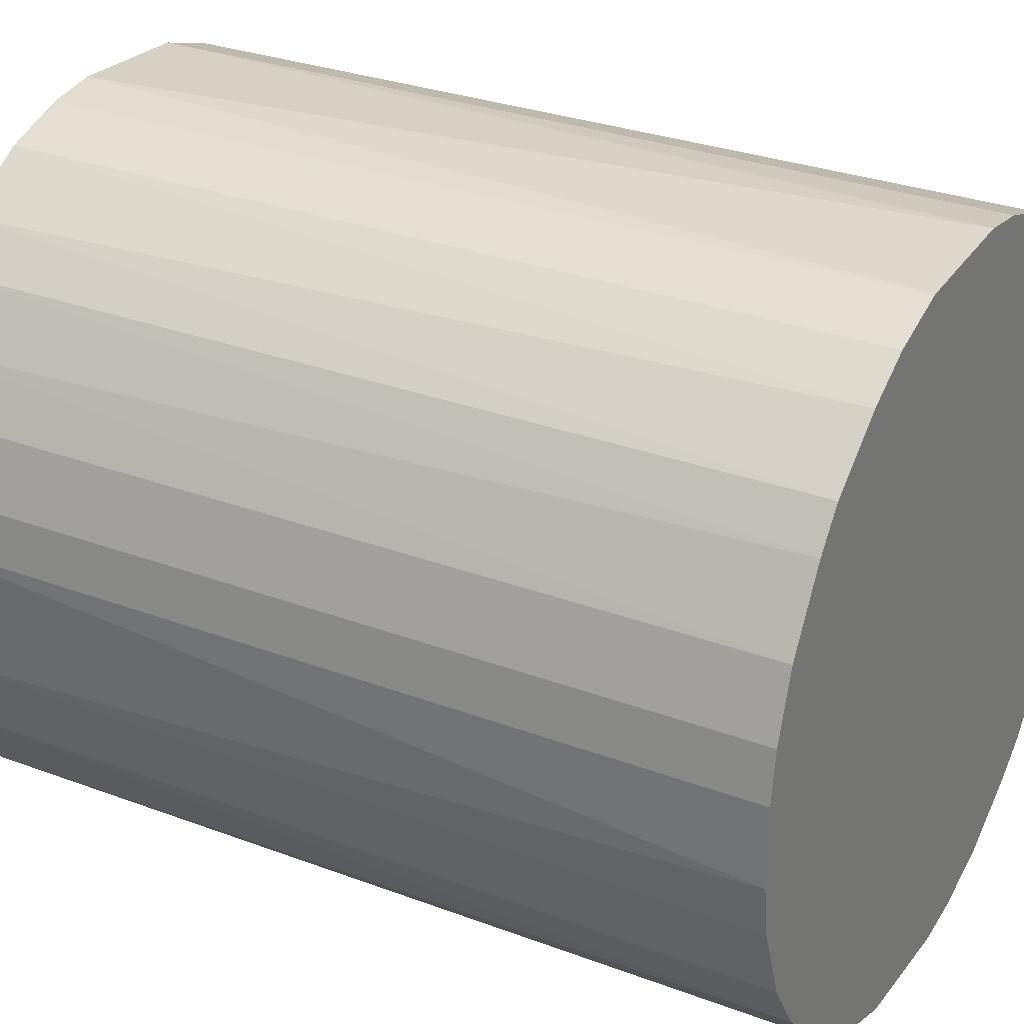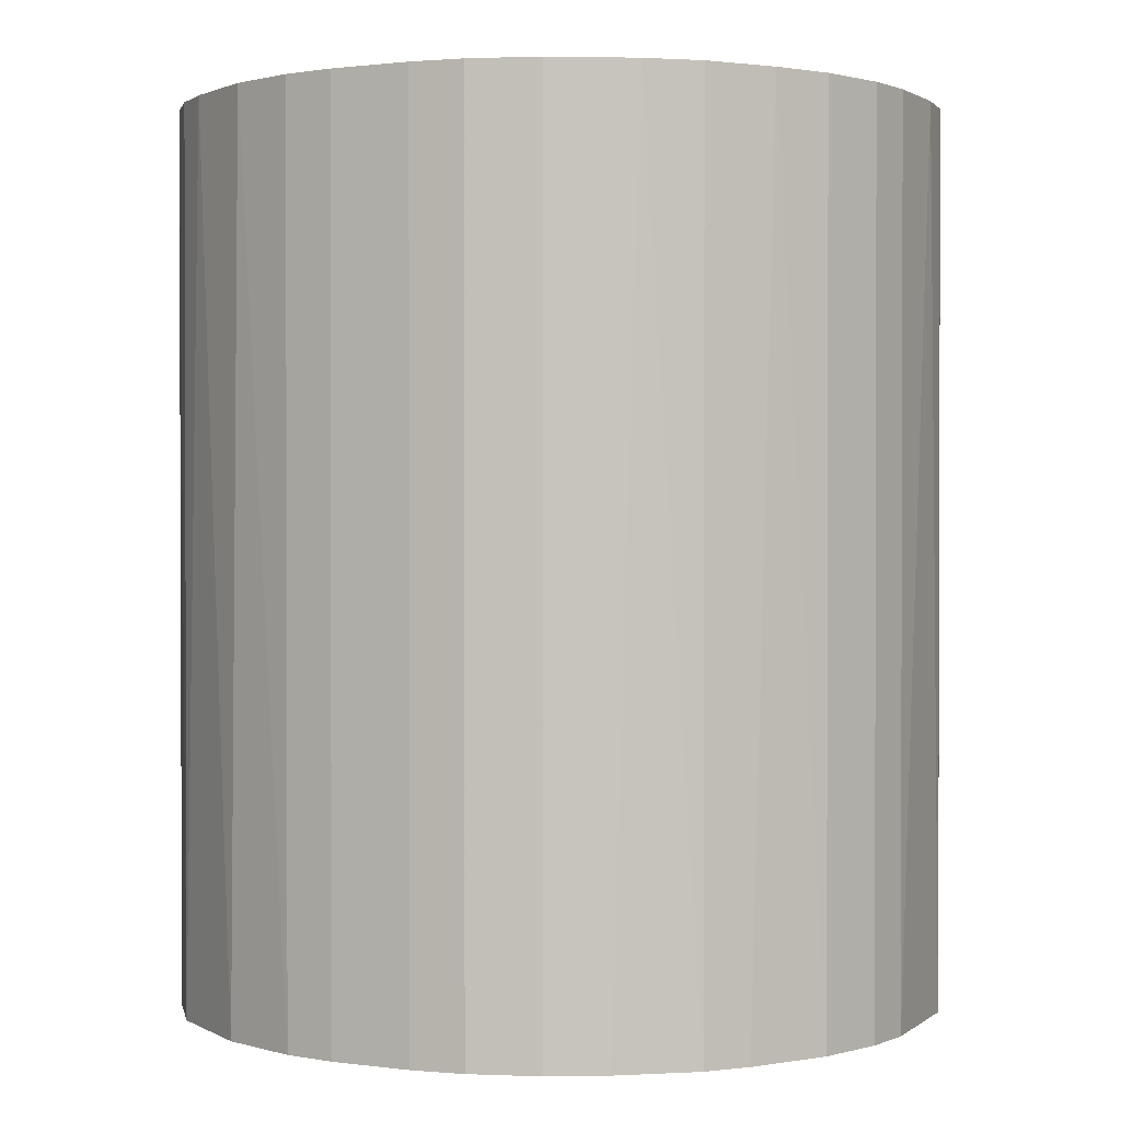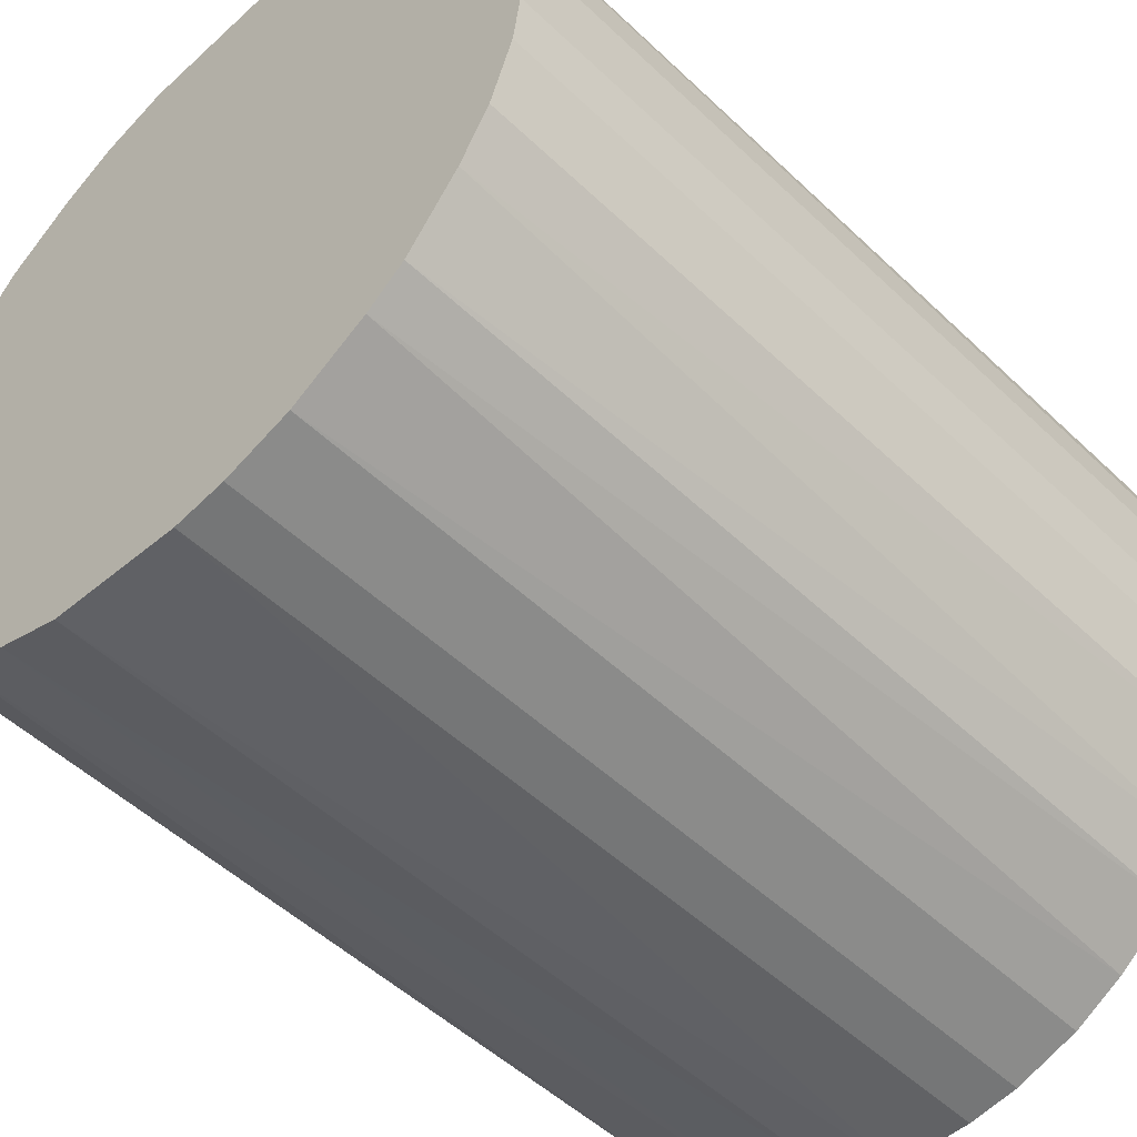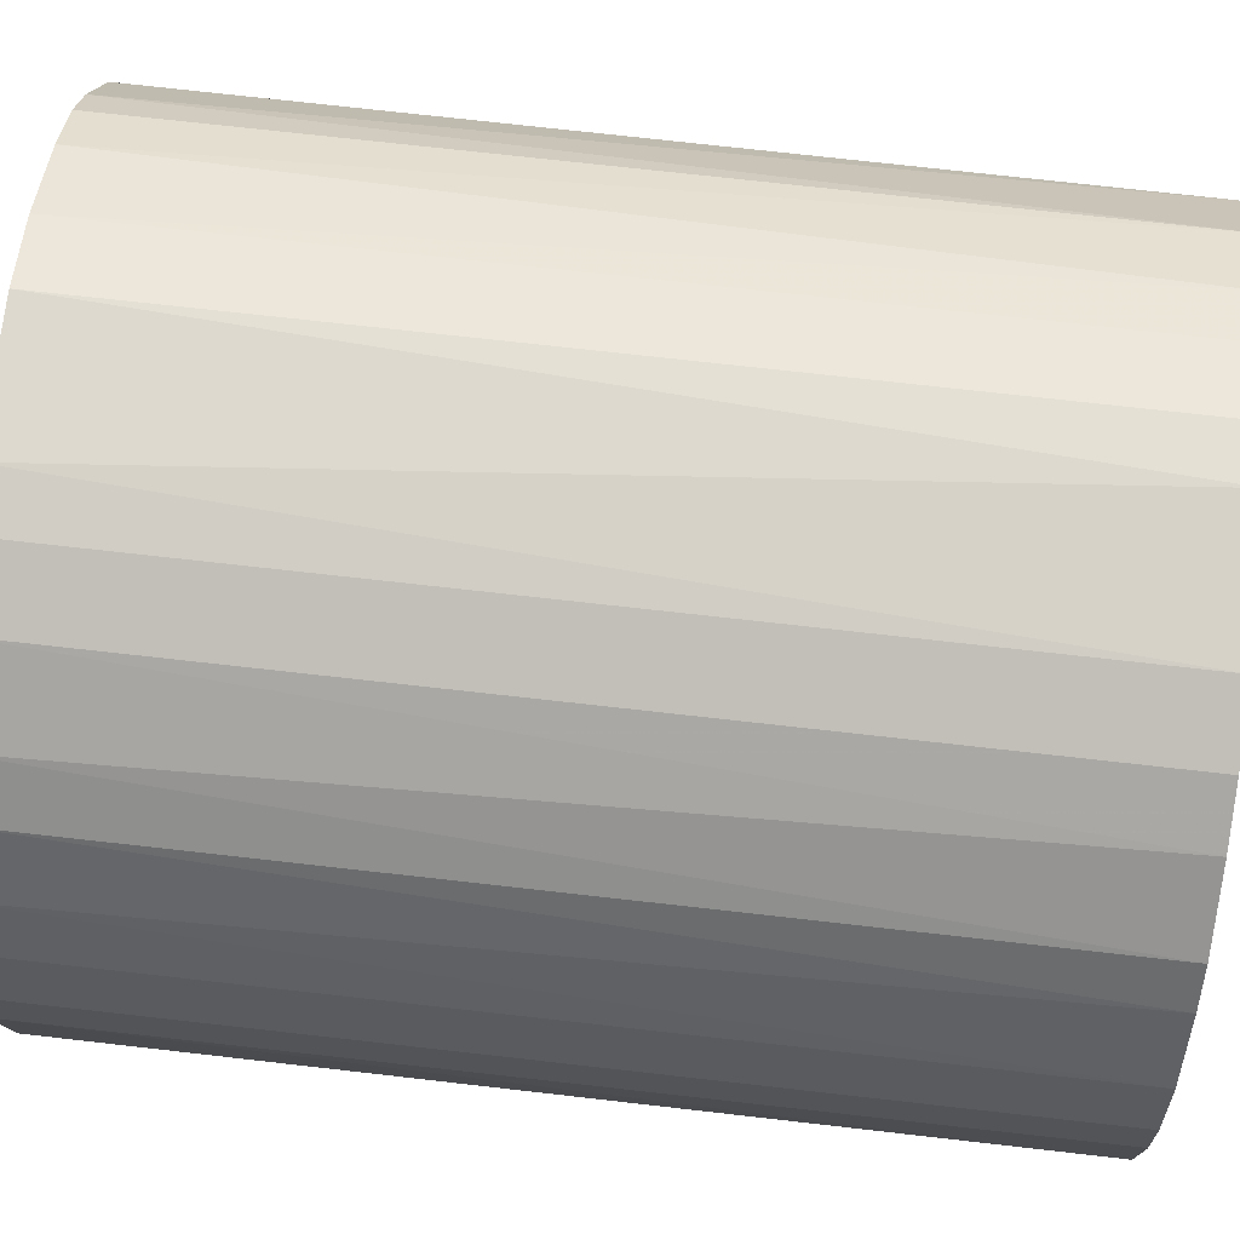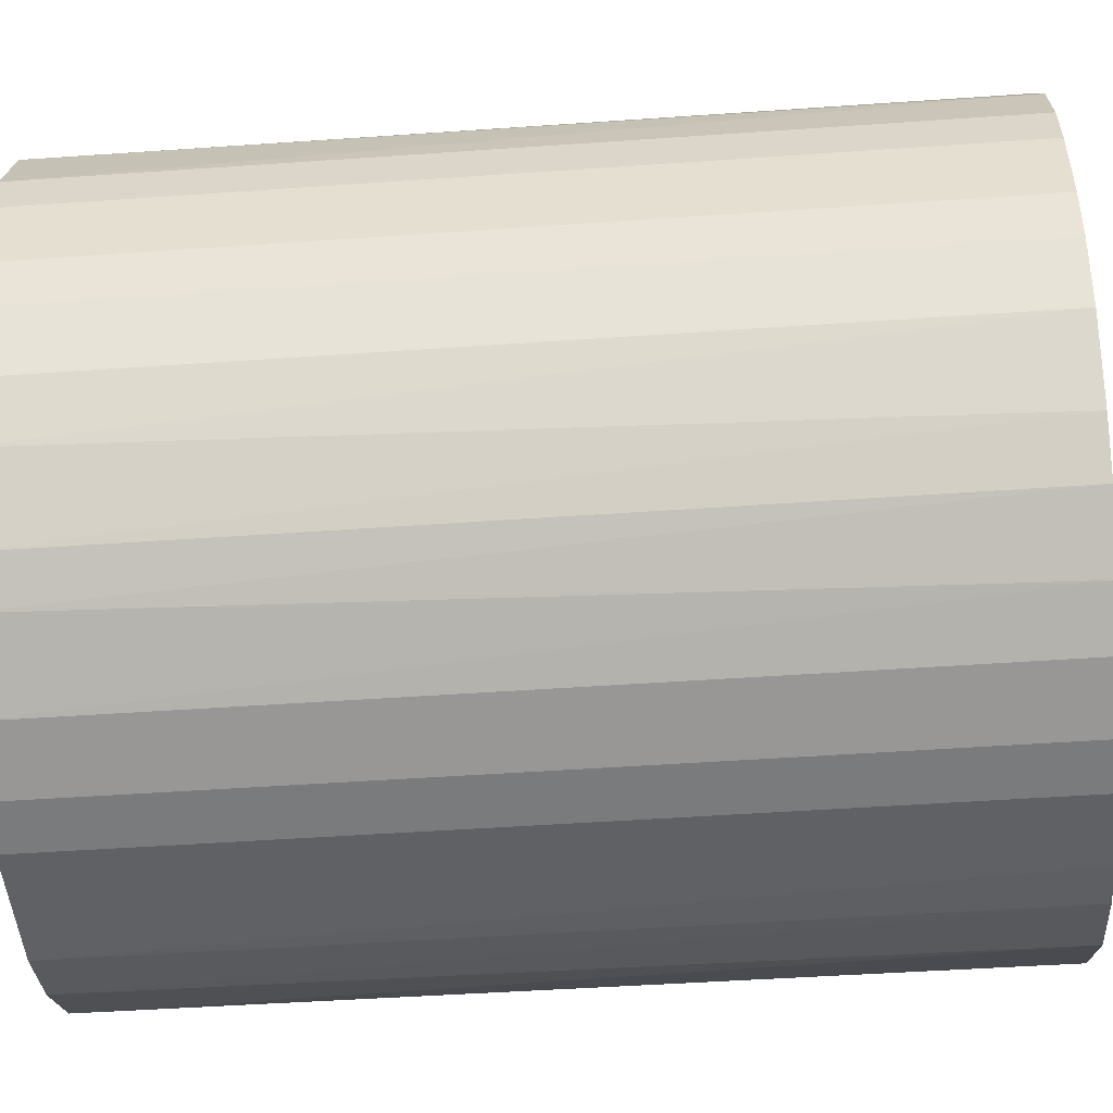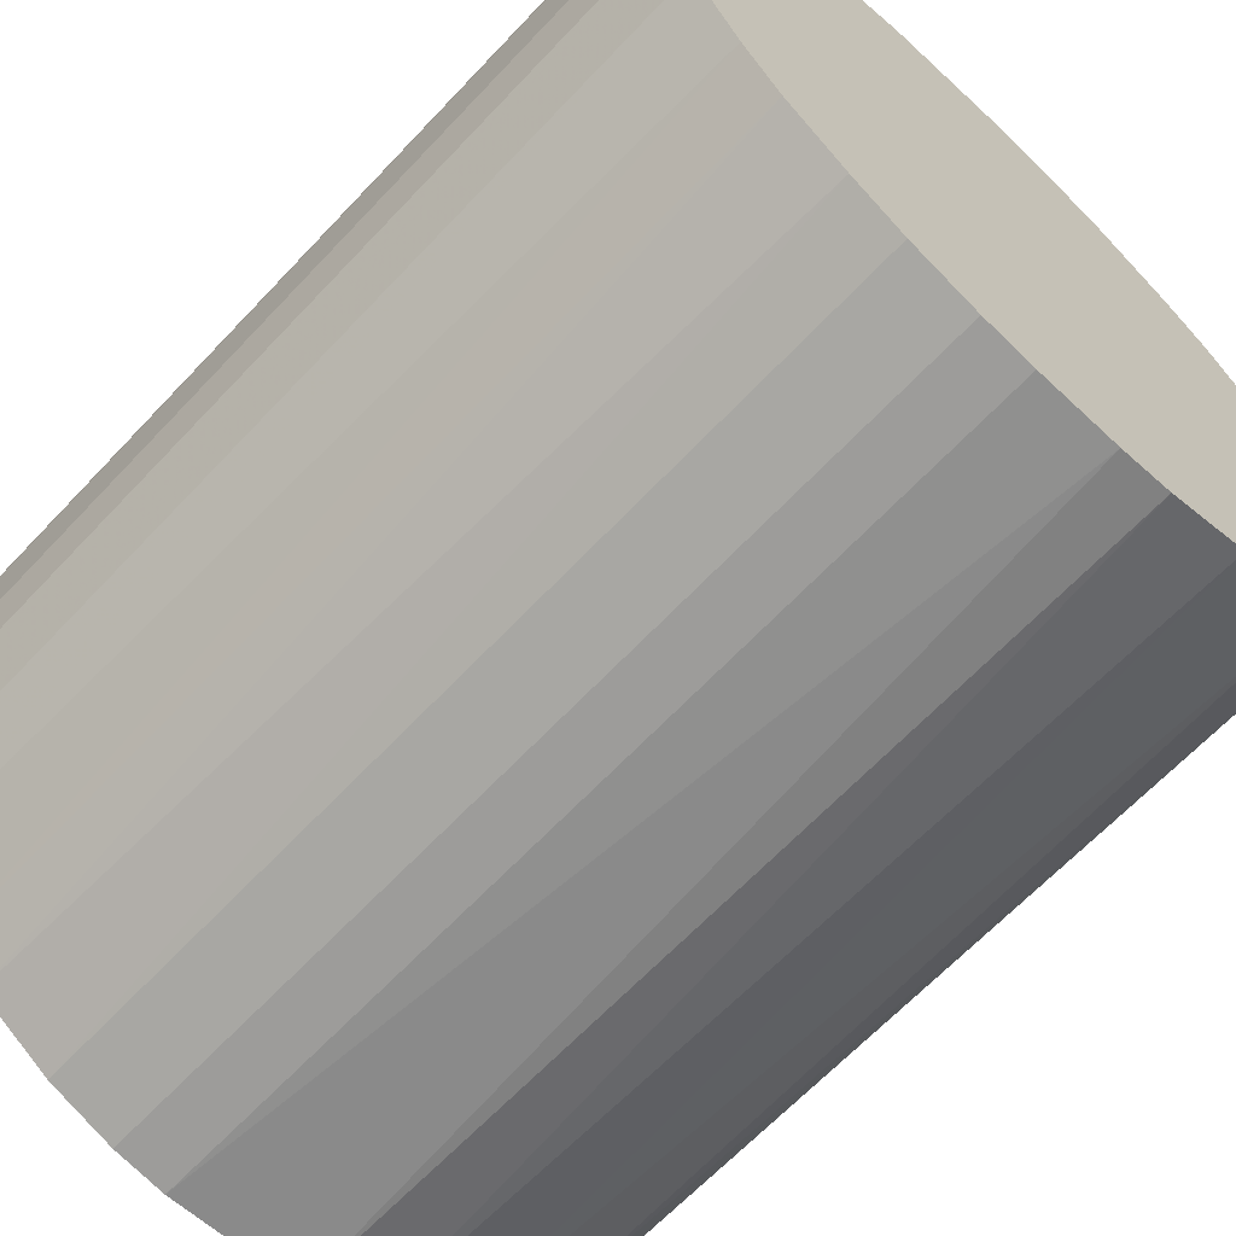
<metadata>
{"format":"obj","ext":"obj","renderer":"f3d","projection":"perspective","resolution":1024,"background":"white","views":[{"elev":29.5,"azim":119.1,"up":"+Y"},{"elev":1.0,"azim":-63.4,"up":"+Z"},{"elev":-50.6,"azim":-136.1,"up":"+Y"},{"elev":74.6,"azim":96.4,"up":"+Y"},{"elev":-50.2,"azim":-85.6,"up":"+Y"},{"elev":-65.6,"azim":-43.3,"up":"+Y"}]}
</metadata>
<code>
o convex_0
v -0.02953 -0.00315 -0.03469
v 0.02953 0.003151 0.03469
v 0.02896 0.007163 0.03469
v -0.02953 -0.00315 0.03469
v 0.007164 -0.02895 -0.03469
v 0.007164 0.02895 -0.03469
v -0.01233 0.02723 0.03469
v -0.007163 -0.02895 0.03469
v 0.02953 0.003151 -0.03469
v 0.0215 -0.02093 0.03469
v -0.0215 0.02093 -0.03469
v -0.02093 -0.0215 -0.03469
v 0.01806 0.02379 0.03469
v 0.02667 -0.01347 -0.03469
v -0.02724 0.01232 0.03469
v 0.0238 0.01806 -0.03469
v -0.0238 -0.01806 0.03469
v 0.003152 0.02953 0.03469
v -0.007163 0.02895 -0.03469
v 0.007164 -0.02895 0.03469
v -0.007163 -0.02895 -0.03469
v 0.02896 -0.007162 0.03469
v -0.02895 0.007163 -0.03469
v 0.01806 -0.02379 -0.03469
v -0.02724 -0.01232 -0.03469
v -0.01634 -0.02494 0.03469
v -0.0215 0.02093 0.03469
v 0.01634 0.02494 -0.03469
v 0.02494 0.01634 0.03469
v 0.02724 0.01232 -0.03469
v 0.01233 0.02723 0.03469
v 0.01347 -0.02666 0.03469
v 0.02953 -0.00315 -0.03469
v -0.01634 0.02494 -0.03469
v -0.01233 -0.02723 -0.03469
v -0.02724 -0.01232 0.03469
v -0.02953 0.003151 0.03469
v -0.02667 0.01347 -0.03469
v 0.003152 -0.02953 0.03469
v 0.02667 -0.01347 0.03469
v -0.007163 0.02895 0.03469
v 0.0238 -0.01806 -0.03469
v -0.00315 0.02953 -0.03469
v -0.00315 -0.02953 -0.03469
v 0.01233 -0.02723 -0.03469
v 0.0215 0.02093 -0.03469
v -0.02895 -0.007162 0.03469
v 0.0215 0.02093 0.03469
v -0.02093 -0.0215 0.03469
v -0.01806 0.02379 0.03469
v -0.0238 0.01806 0.03469
v 0.02896 -0.007162 -0.03469
v 0.02724 0.01232 0.03469
v -0.01233 -0.02723 0.03469
v -0.01233 0.02723 -0.03469
v 0.01233 0.02723 -0.03469
v -0.02494 -0.01634 -0.03469
v -0.01806 -0.02379 -0.03469
v 0.02896 0.007163 -0.03469
v 0.007164 0.02895 0.03469
v -0.02895 0.007163 0.03469
v -0.02895 -0.007162 -0.03469
v -0.02953 0.003151 -0.03469
v -0.00315 -0.02953 0.03469
f 44 39 64
f 2 3 4
f 5 1 6
f 4 3 7
f 2 4 8
f 3 2 9
f 5 6 9
f 2 8 10
f 6 1 11
f 1 5 12
f 7 3 13
f 5 9 14
f 4 7 15
f 9 6 16
f 8 4 17
f 7 13 18
f 6 11 19
f 10 8 20
f 12 5 21
f 2 10 22
f 11 1 23
f 5 14 24
f 1 12 25
f 8 17 26
f 15 7 27
f 16 6 28
f 13 3 29
f 16 29 30
f 9 16 30
f 18 13 31
f 13 28 31
f 10 20 32
f 24 10 32
f 9 2 33
f 14 9 33
f 2 22 33
f 19 11 34
f 21 8 35
f 12 21 35
f 17 4 36
f 1 4 37
f 4 15 37
f 11 23 38
f 23 15 38
f 5 20 39
f 20 8 39
f 22 10 40
f 14 22 40
f 7 18 41
f 19 7 41
f 24 14 42
f 10 24 42
f 40 10 42
f 14 40 42
f 18 6 43
f 6 19 43
f 41 18 43
f 19 41 43
f 21 5 44
f 8 21 44
f 5 39 44
f 20 5 45
f 5 24 45
f 32 20 45
f 24 32 45
f 28 13 46
f 16 28 46
f 4 1 47
f 36 4 47
f 25 36 47
f 13 29 48
f 29 16 48
f 46 13 48
f 16 46 48
f 17 12 49
f 26 17 49
f 27 7 50
f 11 27 50
f 34 11 50
f 7 34 50
f 27 11 51
f 15 27 51
f 11 38 51
f 38 15 51
f 22 14 52
f 14 33 52
f 33 22 52
f 29 3 53
f 30 29 53
f 3 30 53
f 8 26 54
f 35 8 54
f 26 35 54
f 7 19 55
f 19 34 55
f 34 7 55
f 28 6 56
f 6 31 56
f 31 28 56
f 12 17 57
f 25 12 57
f 17 36 57
f 36 25 57
f 12 35 58
f 35 26 58
f 49 12 58
f 26 49 58
f 3 9 59
f 30 3 59
f 9 30 59
f 6 18 60
f 31 6 60
f 18 31 60
f 15 23 61
f 37 15 61
f 23 37 61
f 1 25 62
f 47 1 62
f 25 47 62
f 23 1 63
f 1 37 63
f 37 23 63
f 39 8 64
f 8 44 64

</code>
